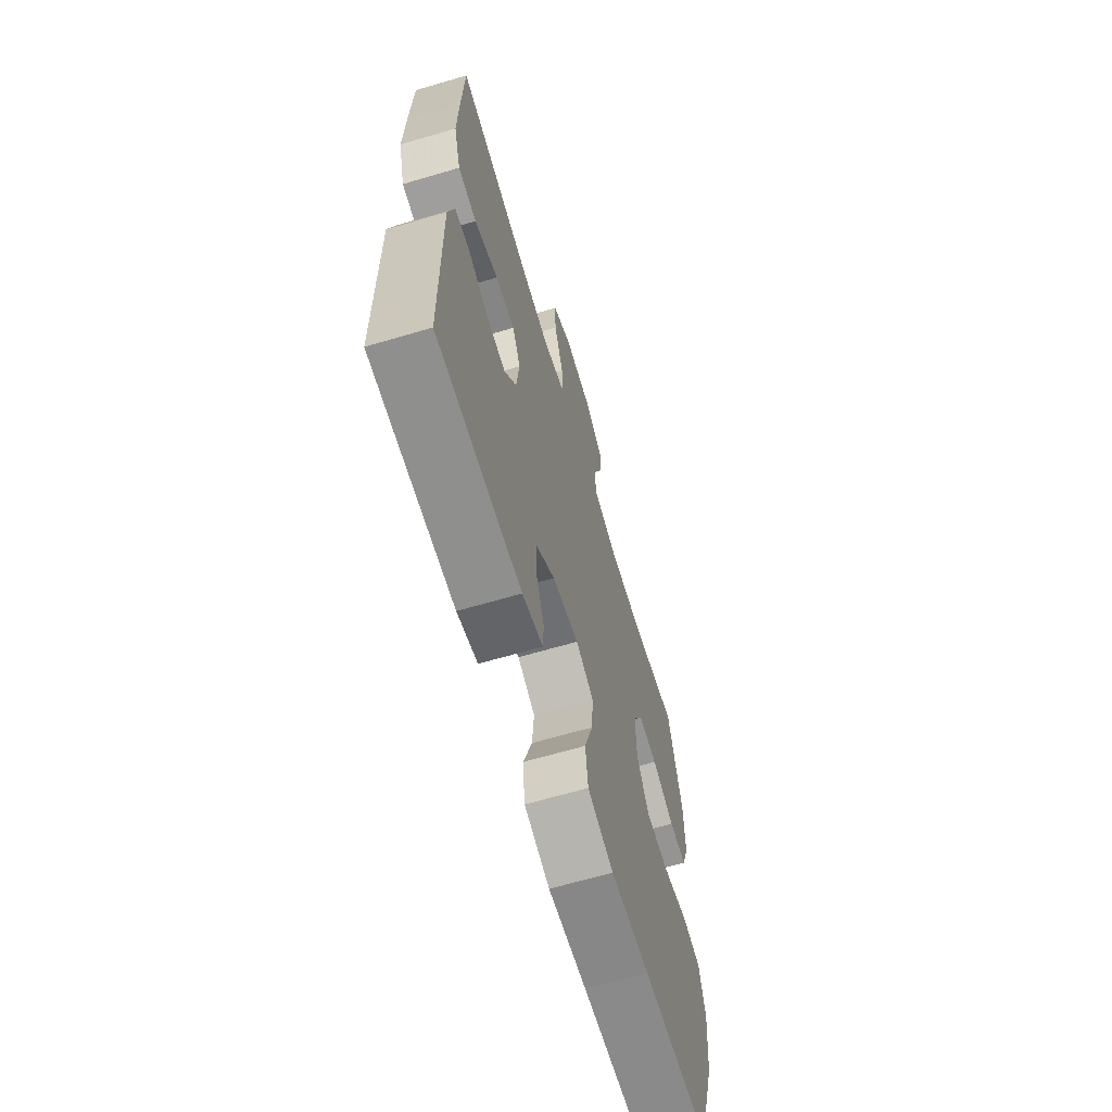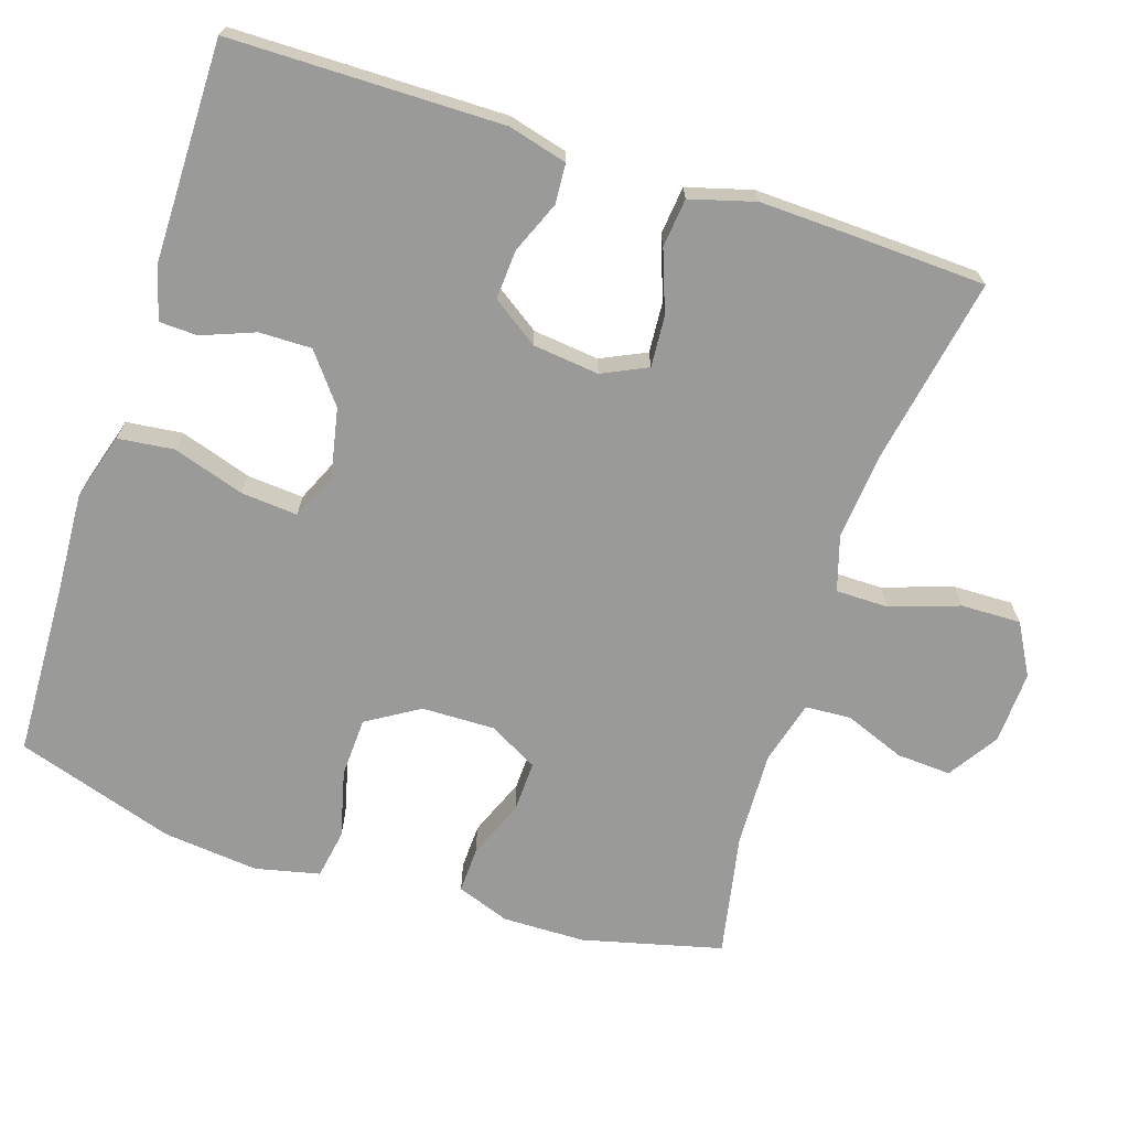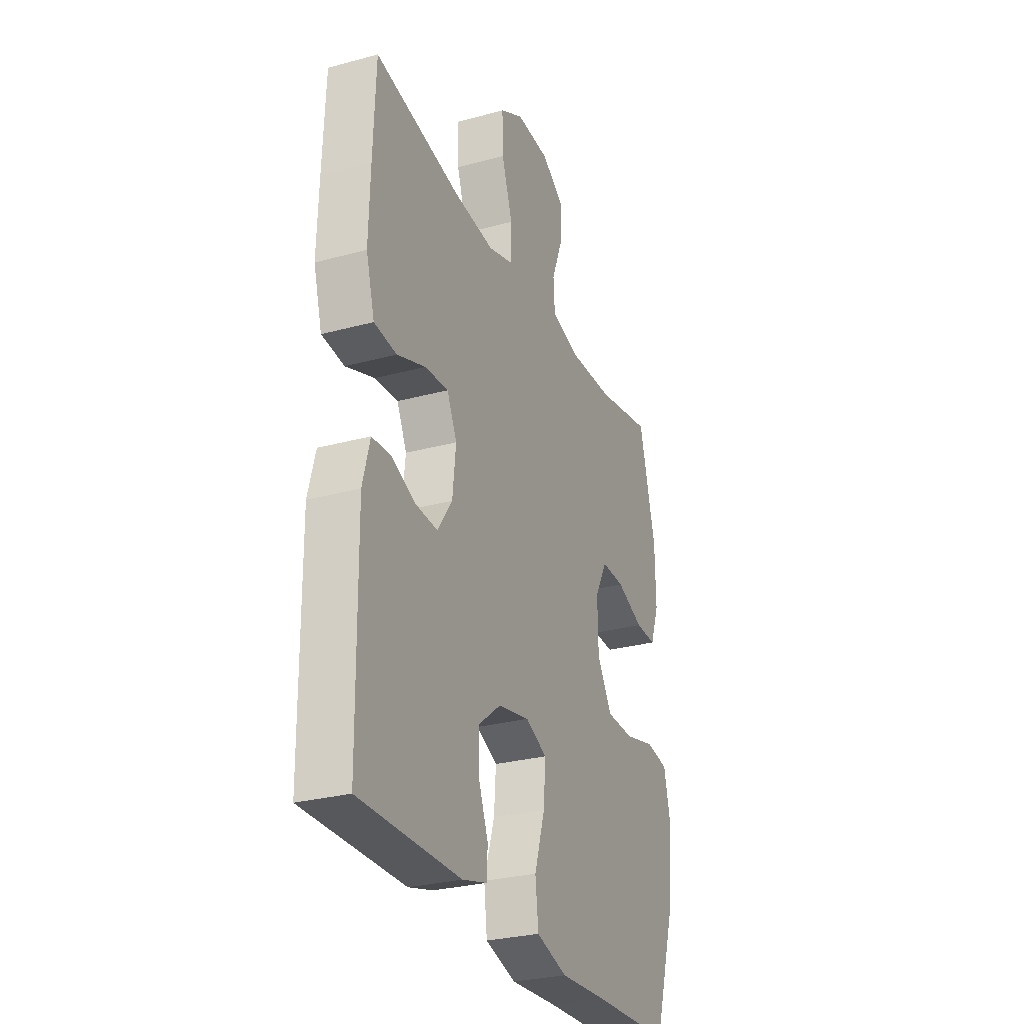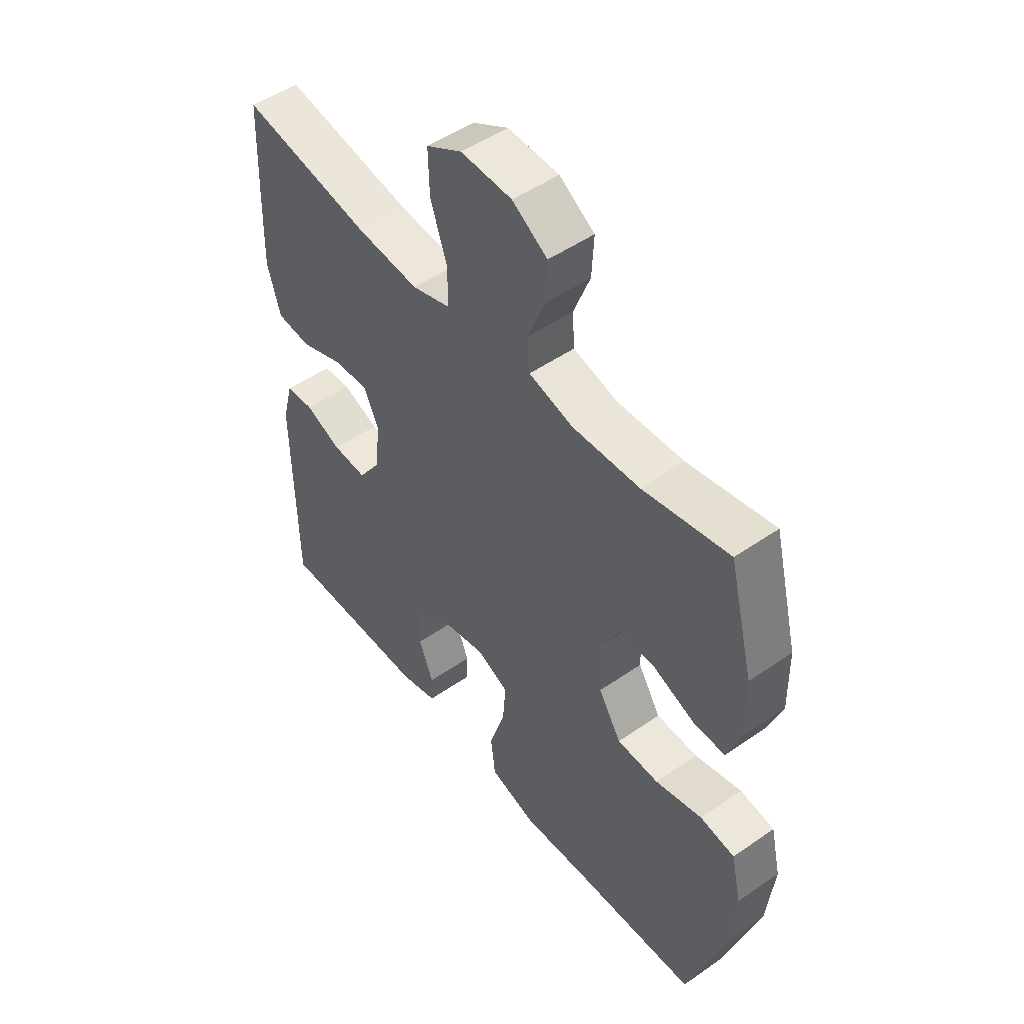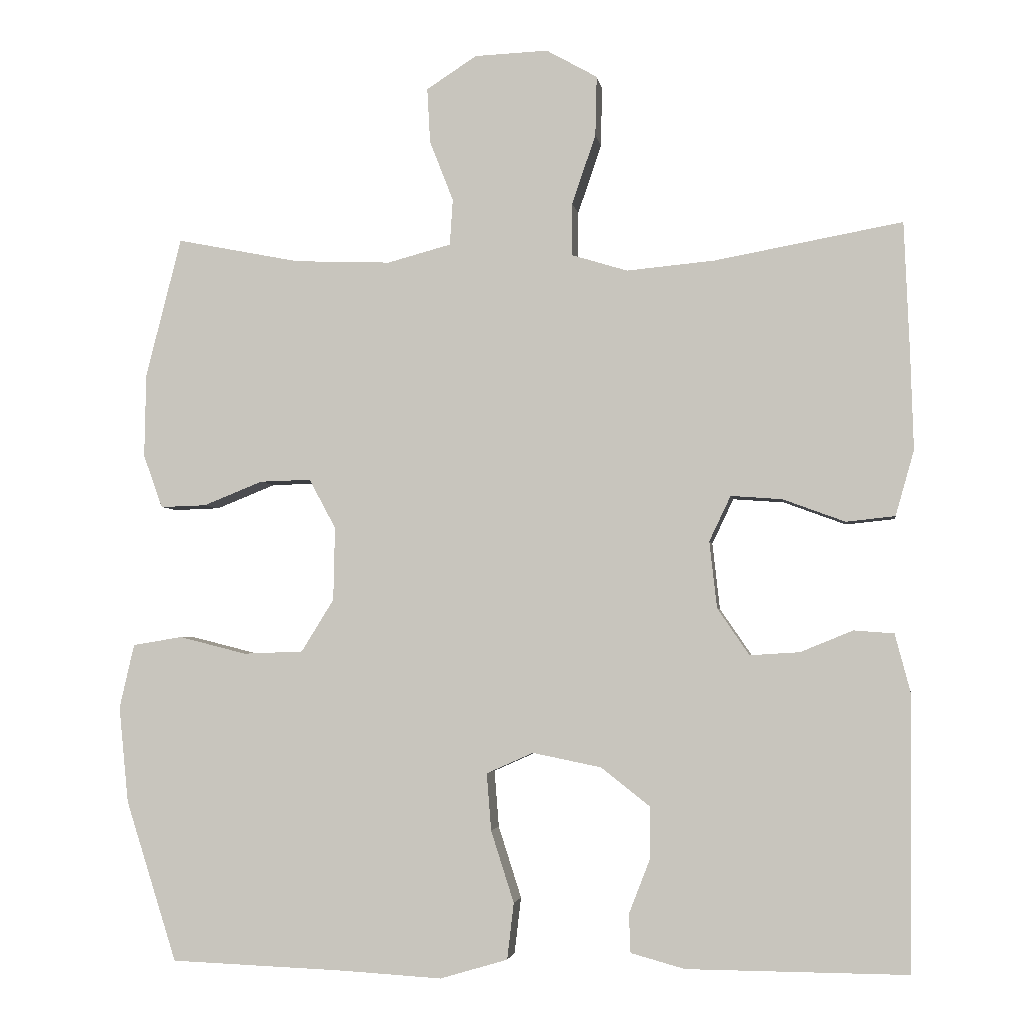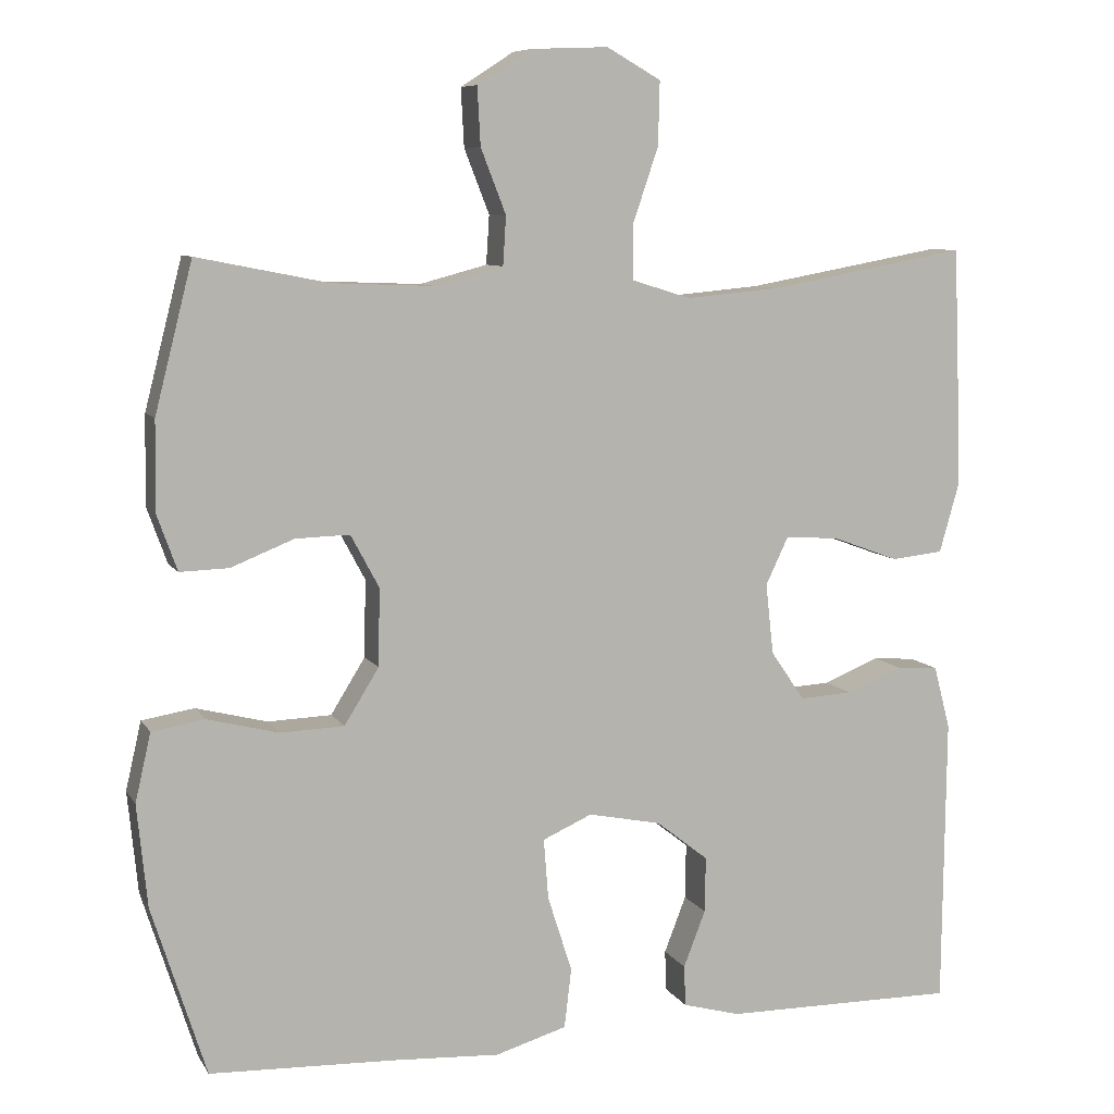
<metadata>
{"format":"obj","ext":"obj","renderer":"f3d","projection":"perspective","resolution":1024,"background":"white","views":[{"elev":-65.5,"azim":-73.5,"up":"+Z"},{"elev":-69.2,"azim":-108.1,"up":"+Y"},{"elev":-28.5,"azim":-67.8,"up":"+Z"},{"elev":49.9,"azim":52.6,"up":"+Z"},{"elev":-3.4,"azim":-171.7,"up":"+Z"},{"elev":8.2,"azim":161.4,"up":"+Z"}]}
</metadata>
<code>
v 0.5 0.07 -0.5
v 0.265 0.07 -0.509
v 0.128 0.07 -0.517
v 0.037 0.07 -0.49
v 0.028 0.07 -0.414
v 0.059 0.07 -0.317
v 0.065 0.07 -0.24
v 0.002 0.07 -0.212
v -0.091 0.07 -0.231
v -0.157 0.07 -0.283
v -0.156 0.07 -0.354
v -0.128 0.07 -0.426
v -0.13 0.07 -0.478
v -0.203 0.07 -0.498
v -0.5 0.07 -0.5
v -0.504 0.07 -0.131
v -0.483 0.07 -0.051
v -0.429 0.07 -0.047
v -0.358 0.07 -0.076
v -0.291 0.07 -0.08
v -0.248 0.07 -0.017
v -0.238 0.07 0.073
v -0.267 0.07 0.134
v -0.336 0.07 0.129
v -0.42 0.07 0.098
v -0.486 0.07 0.105
v -0.511 0.07 0.193
v -0.507 0.07 0.325
v -0.5 0.07 0.5
v -0.247 0.07 0.454
v -0.128 0.07 0.443
v -0.053 0.07 0.466
v -0.053 0.07 0.537
v -0.085 0.07 0.631
v -0.087 0.07 0.712
v -0.018 0.07 0.751
v 0.081 0.07 0.747
v 0.149 0.07 0.703
v 0.145 0.07 0.629
v 0.113 0.07 0.547
v 0.117 0.07 0.485
v 0.203 0.07 0.462
v 0.333 0.07 0.467
v 0.5 0.07 0.5
v 0.548 0.07 0.311
v 0.55 0.07 0.198
v 0.524 0.07 0.126
v 0.462 0.07 0.128
v 0.382 0.07 0.16
v 0.313 0.07 0.162
v 0.277 0.07 0.095
v 0.279 0.07 -0.004
v 0.323 0.07 -0.075
v 0.404 0.07 -0.078
v 0.495 0.07 -0.055
v 0.562 0.07 -0.066
v 0.582 0.07 -0.153
v 0.569 0.07 -0.283
v 0.5 0 -0.5
v 0.265 0 -0.509
v 0.128 0 -0.517
v 0.037 0 -0.49
v 0.028 0 -0.414
v 0.059 0 -0.317
v 0.065 0 -0.24
v 0.002 0 -0.212
v -0.091 0 -0.231
v -0.157 0 -0.283
v -0.156 0 -0.354
v -0.128 0 -0.426
v -0.13 0 -0.478
v -0.203 0 -0.498
v -0.5 0 -0.5
v -0.504 0 -0.131
v -0.483 0 -0.051
v -0.429 0 -0.047
v -0.358 0 -0.076
v -0.291 0 -0.08
v -0.248 0 -0.017
v -0.238 0 0.073
v -0.267 0 0.134
v -0.336 0 0.129
v -0.42 0 0.098
v -0.486 0 0.105
v -0.511 0 0.193
v -0.507 0 0.325
v -0.5 0 0.5
v -0.247 0 0.454
v -0.128 0 0.443
v -0.053 0 0.466
v -0.053 0 0.537
v -0.085 0 0.631
v -0.087 0 0.712
v -0.018 0 0.751
v 0.081 0 0.747
v 0.149 0 0.703
v 0.145 0 0.629
v 0.113 0 0.547
v 0.117 0 0.485
v 0.203 0 0.462
v 0.333 0 0.467
v 0.5 0 0.5
v 0.548 0 0.311
v 0.55 0 0.198
v 0.524 0 0.126
v 0.462 0 0.128
v 0.382 0 0.16
v 0.313 0 0.162
v 0.277 0 0.095
v 0.279 0 -0.004
v 0.323 0 -0.075
v 0.404 0 -0.078
v 0.495 0 -0.055
v 0.562 0 -0.066
v 0.582 0 -0.153
v 0.569 0 -0.283
f 58 1 2
f 57 58 2
f 56 57 2
f 55 56 2
f 54 55 2
f 4 5 6
f 3 4 6
f 2 3 6
f 54 2 6
f 53 54 6
f 52 53 6 7
f 51 52 7 8
f 50 51 8 9
f 47 48 49
f 46 47 49
f 45 46 49
f 44 45 49
f 43 44 49
f 42 43 49 50
f 50 9 10
f 42 50 10
f 41 42 10
f 38 39 40
f 37 38 40
f 36 37 40
f 35 36 40
f 34 35 40
f 33 34 40
f 32 33 40 41
f 31 32 41 10
f 28 29 30
f 27 28 30
f 26 27 30
f 25 26 30
f 24 25 30
f 23 24 30 31
f 22 23 31
f 21 22 31 10
f 17 18 19
f 16 17 19
f 15 16 19
f 14 15 19
f 13 14 19
f 12 13 19
f 11 12 19
f 11 19 20
f 10 11 20 21
f 60 59 116
f 60 116 115
f 60 115 114
f 60 114 113
f 60 113 112
f 64 63 62
f 64 62 61
f 64 61 60
f 64 60 112
f 64 112 111
f 65 64 111 110
f 66 65 110 109
f 67 66 109 108
f 107 106 105
f 107 105 104
f 107 104 103
f 107 103 102
f 107 102 101
f 108 107 101 100
f 68 67 108
f 68 108 100
f 68 100 99
f 98 97 96
f 98 96 95
f 98 95 94
f 98 94 93
f 98 93 92
f 98 92 91
f 99 98 91 90
f 68 99 90 89
f 88 87 86
f 88 86 85
f 88 85 84
f 88 84 83
f 88 83 82
f 89 88 82 81
f 89 81 80
f 68 89 80 79
f 77 76 75
f 77 75 74
f 77 74 73
f 77 73 72
f 77 72 71
f 77 71 70
f 77 70 69
f 78 77 69
f 79 78 69 68
f 1 59 60 2
f 2 60 61 3
f 3 61 62 4
f 4 62 63 5
f 5 63 64 6
f 6 64 65 7
f 7 65 66 8
f 8 66 67 9
f 9 67 68 10
f 10 68 69 11
f 11 69 70 12
f 12 70 71 13
f 13 71 72 14
f 14 72 73 15
f 15 73 74 16
f 16 74 75 17
f 17 75 76 18
f 18 76 77 19
f 19 77 78 20
f 20 78 79 21
f 21 79 80 22
f 22 80 81 23
f 23 81 82 24
f 24 82 83 25
f 25 83 84 26
f 26 84 85 27
f 27 85 86 28
f 28 86 87 29
f 29 87 88 30
f 30 88 89 31
f 31 89 90 32
f 32 90 91 33
f 33 91 92 34
f 34 92 93 35
f 35 93 94 36
f 36 94 95 37
f 37 95 96 38
f 38 96 97 39
f 39 97 98 40
f 40 98 99 41
f 41 99 100 42
f 42 100 101 43
f 43 101 102 44
f 44 102 103 45
f 45 103 104 46
f 46 104 105 47
f 47 105 106 48
f 48 106 107 49
f 49 107 108 50
f 50 108 109 51
f 51 109 110 52
f 52 110 111 53
f 53 111 112 54
f 54 112 113 55
f 55 113 114 56
f 56 114 115 57
f 57 115 116 58
f 58 116 59 1

</code>
